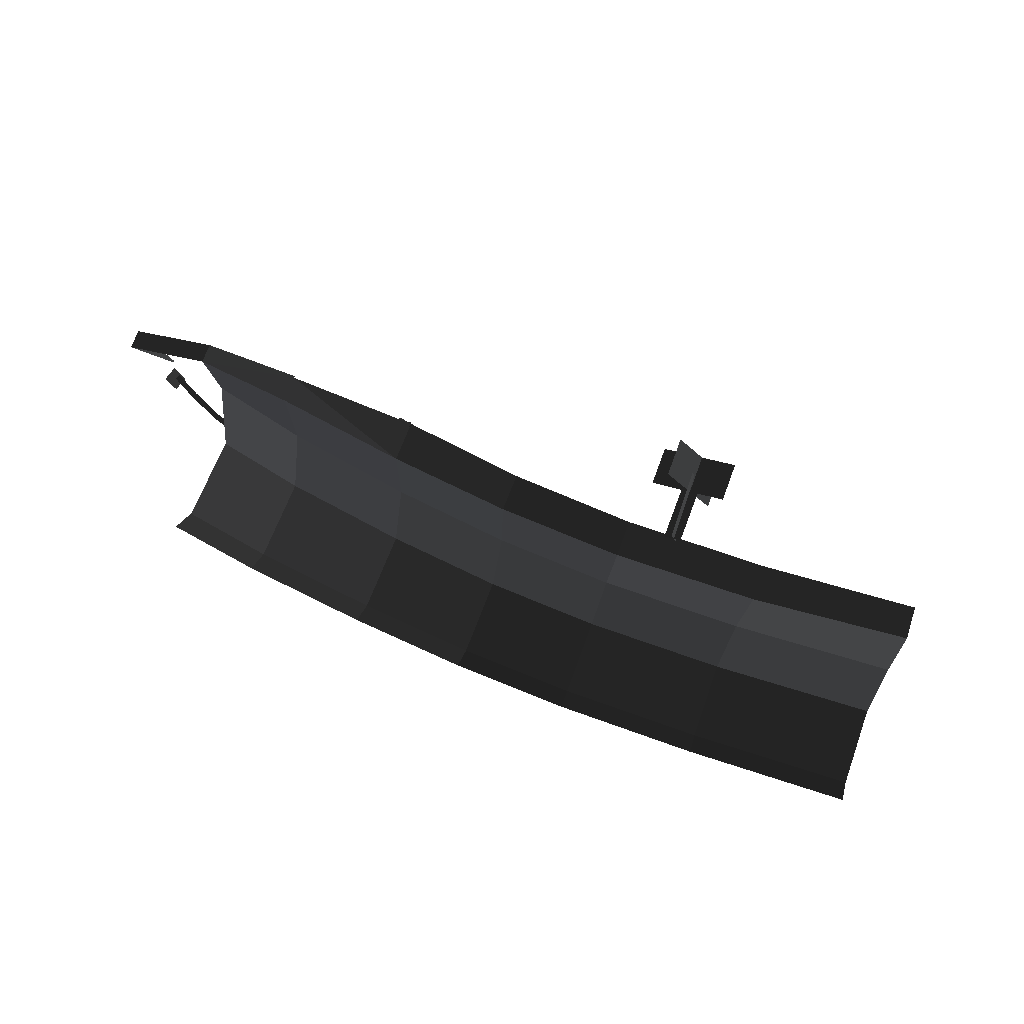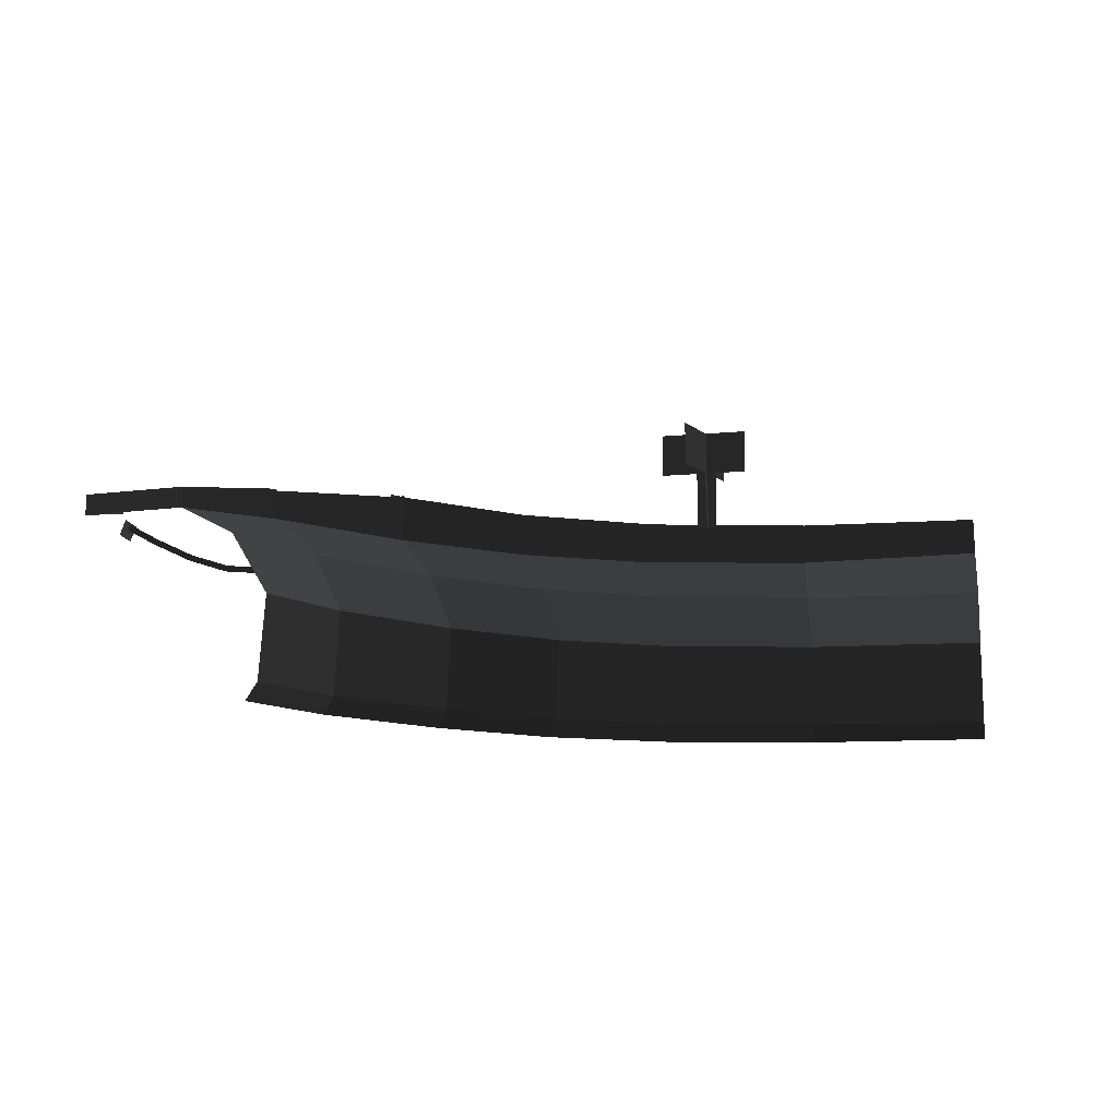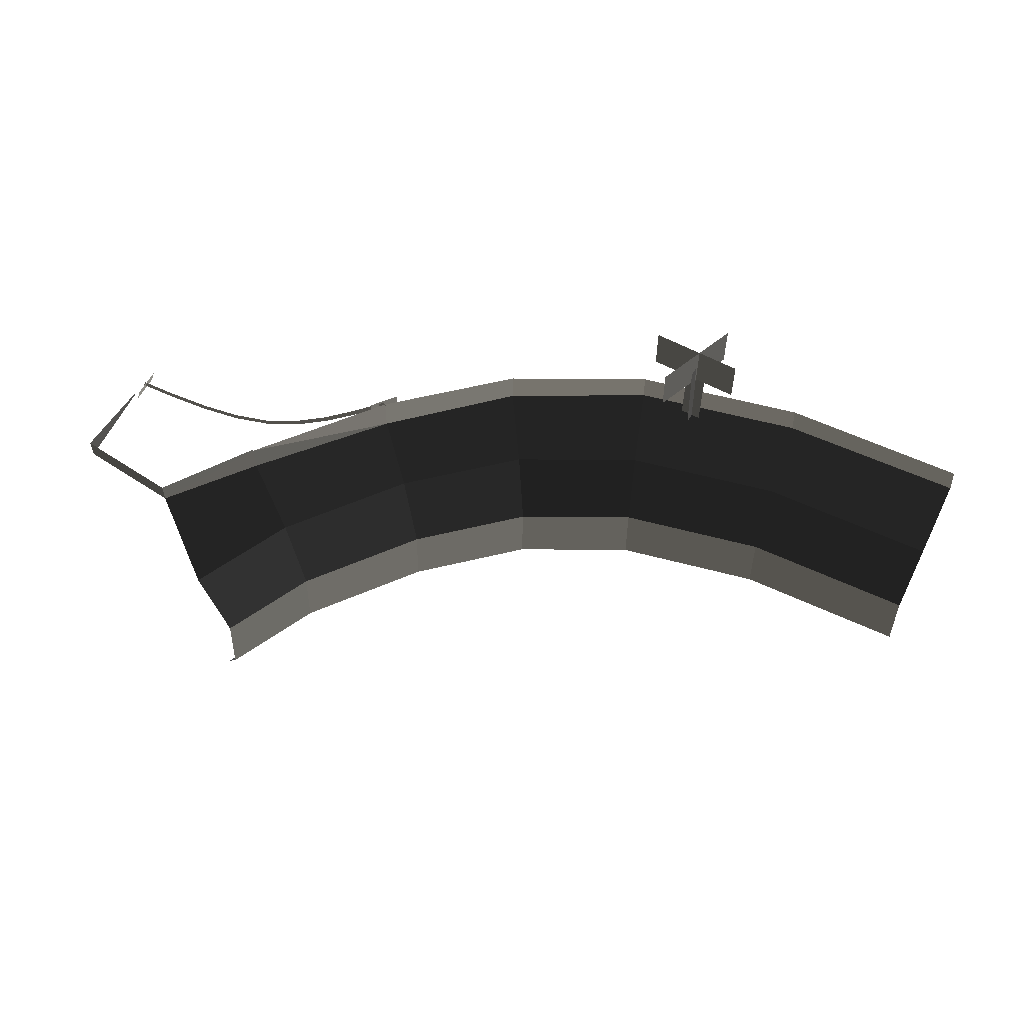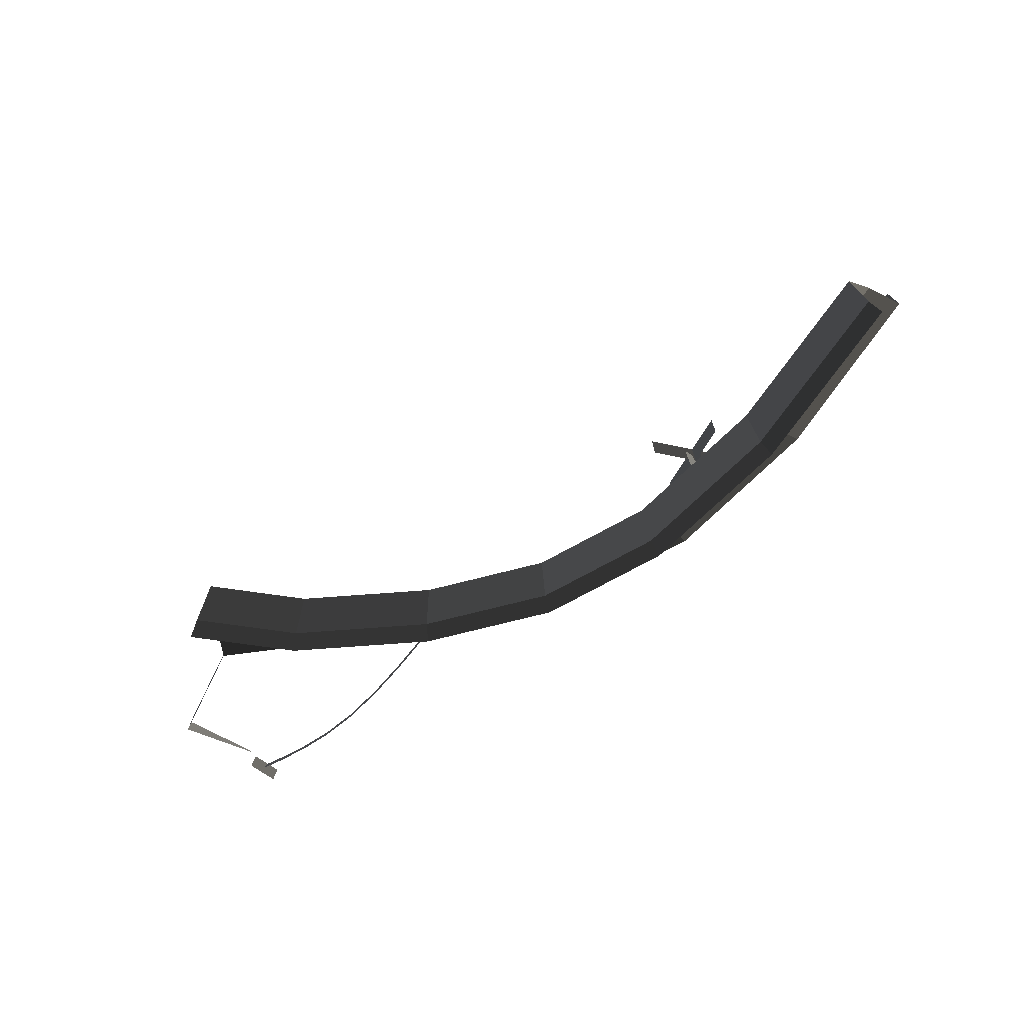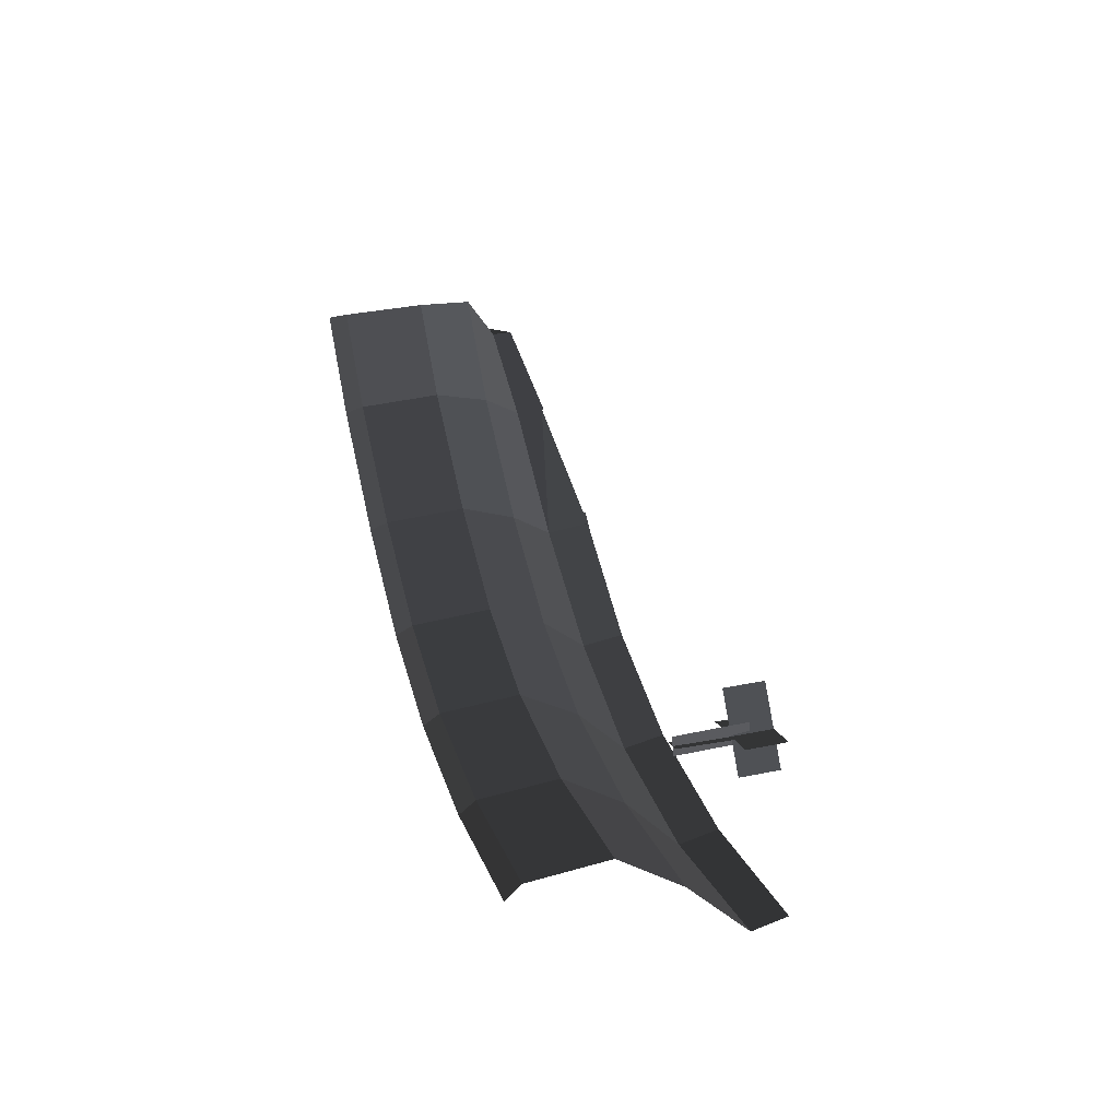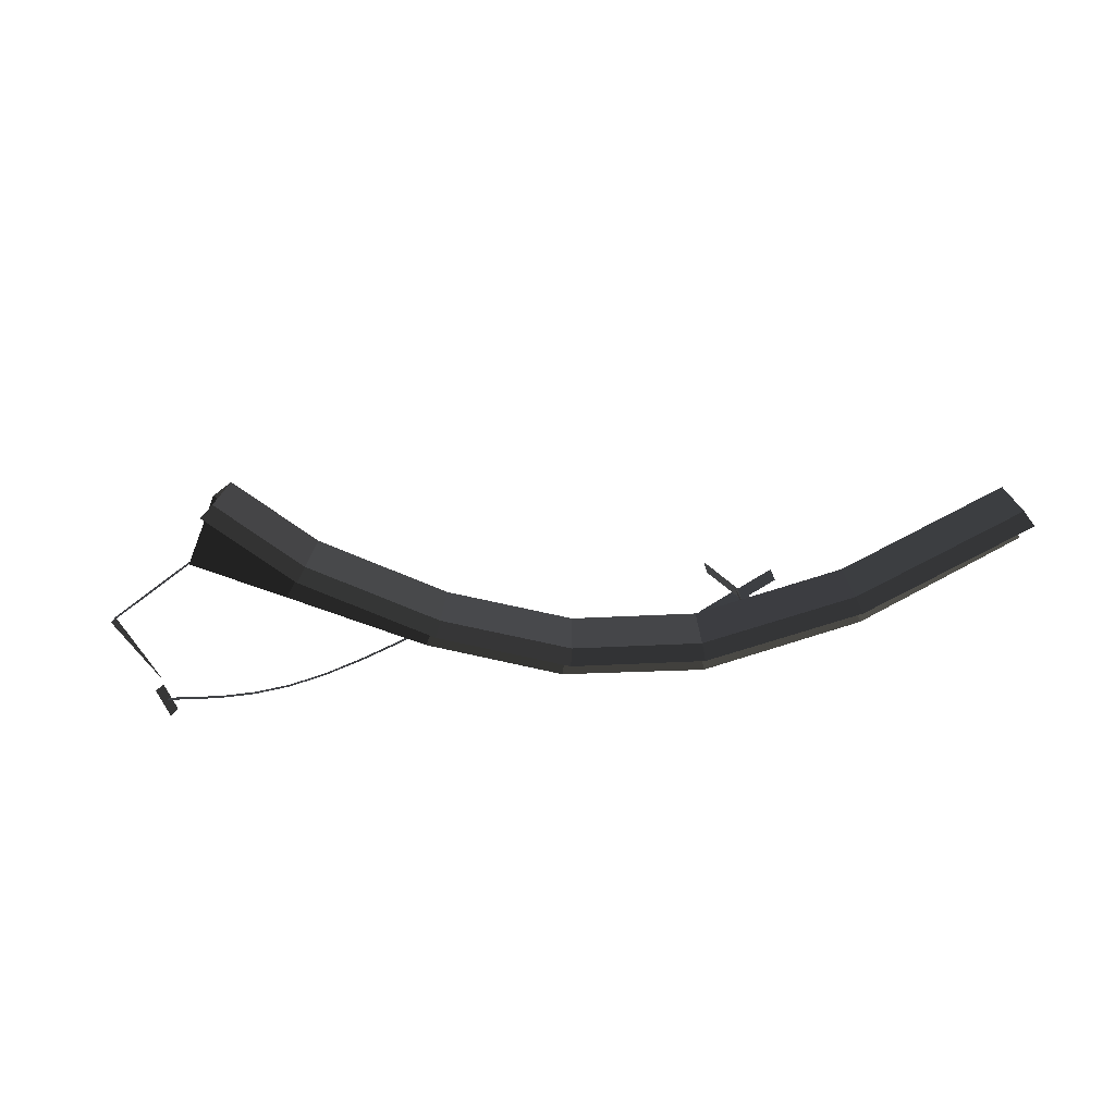
<metadata>
{"format":"obj","ext":"obj","renderer":"f3d","projection":"perspective","resolution":1024,"background":"white","views":[{"elev":74.7,"azim":20.3,"up":"+Z"},{"elev":-12.6,"azim":-7.1,"up":"+Y"},{"elev":56.7,"azim":10.5,"up":"+Y"},{"elev":-71.0,"azim":39.3,"up":"+Y"},{"elev":33.8,"azim":74.3,"up":"+Z"},{"elev":-75.7,"azim":12.4,"up":"+Y"}]}
</metadata>
<code>
v -60.06 1.972 8.727
v -59.66 0.32 7.596
v -76.33 1.972 4.076
v -76.11 0.32 2.893
v -90.89 1.972 2.758
v -90.94 0.32 1.55
v -102.7 1.972 4.84
v -103 0.32 3.688
v -113.9 1.972 10.01
v -114.5 0.32 8.97
v -124.7 1.972 17.61
v -125.5 0.32 16.7
v -131.5 1.972 25
v -132.5 0.32 24.37
v -124.3 9.824 18.07
v -130.9 9.824 25.33
v -113.9 1.972 10.01
v -113.6 9.824 10.54
v -102.7 1.972 4.84
v -102.5 9.824 5.427
v -90.89 1.972 2.758
v -90.86 9.824 3.372
v -76.33 1.972 4.076
v -76.44 9.824 4.678
v -60.06 1.972 8.727
v -60.26 9.824 9.303
v -59.02 15.67 5.785
v -75.76 15.67 1.002
v -91.02 15.67 -0.3808
v -90.86 9.824 3.372
v -103.6 15.67 1.844
v -102.5 9.824 5.427
v -115.4 15.67 7.302
v -113.6 9.824 10.54
v -126.8 15.67 15.25
v -124.3 9.824 18.07
v -134.2 15.67 23.35
v -130.9 9.824 25.33
v -130.6 20.1 10.85
v -139.2 19.6 16.38
v -130.7 22.9 10.87
v -130.7 22.9 10.87
v -118.1 20.2 2.911
v -118.1 20.2 2.911
v -117.9 24.5 3.496
v -117.9 24.5 3.496
v -105.3 20.4 -3.134
v -105.1 24.5 -2.416
v -91.12 20.5 -5.781
v -91.09 24.5 -4.892
v -74.63 20.6 -4.227
v -74.79 24.5 -3.416
v -57.44 21 0.8574
v -57.71 24.5 1.467
v -75.76 15.67 1.002
v -59.02 15.67 5.785
v -91.12 20.5 -5.781
v -91.02 15.67 -0.3808
v -105.3 20.4 -3.134
v -103.6 15.67 1.844
v -118.1 20.2 2.911
v -115.4 15.67 7.302
v -130.6 20.1 10.85
v -126.8 15.67 15.25
v -84.77 23.56 -1.54
v -84.71 31.56 -1.731
v -86.66 23.56 -2.208
v -86.6 31.56 -2.398
v -81.77 29.56 -0.6134
v -81.77 33.96 -0.6134
v -90.07 29.56 -3.551
v -90.07 33.96 -3.551
v -83.08 29.56 -5.117
v -83.08 33.96 -5.117
v -88.62 29.56 1.722
v -88.62 33.96 1.722
v -85.21 23.56 -2.778
v -85.4 31.56 -2.84
v -85.88 23.56 -0.8925
v -86.07 31.56 -0.9543
v -118.1 24.74 3.496
v -117.7 24.26 3.496
v -121.6 22.08 3.243
v -121.2 21.59 3.242
v -125.1 19.72 3.013
v -124.8 19.2 3.009
v -128.5 17.94 2.83
v -128.3 17.38 2.822
v -132 17.02 2.716
v -131.9 16.42 2.703
v -135.5 17.13 2.685
v -135.5 16.53 2.67
v -138.9 18.09 2.721
v -139.1 17.52 2.707
v -142.5 19.62 2.802
v -142.7 19.08 2.79
v -145.2 21.06 2.873
v -145.5 20.52 2.861
v -145.4 21.15 4.385
v -146 19.62 4.243
v -144.7 21.13 1.528
v -145.2 19.62 1.375
v -116.8 24.65 2.346
v -117 23.08 2.208
v -119.3 24.64 3.989
v -119.4 23.08 3.861
v -130.7 22.9 10.87
v -139.2 19.6 16.38
v -130.7 23.1 10.87
v -139.2 21.6 16.38
v -148.5 21.6 12.21
v -148.5 19.6 12.21
v -145.6 21.74 5.009
v -145.6 21.54 5.009
g Group_001
f 1 2 4 3
f 3 4 6 5
f 5 6 8 7
f 7 8 10 9
f 9 10 12 11
f 11 12 14 13
f 11 13 16 15
f 11 15 18 17
f 17 18 20 19
f 19 20 22 21
f 21 22 24 23
f 23 24 26 25
f 26 24 28 27
f 28 24 30 29
f 29 30 32 31
f 31 32 34 33
f 33 34 36 35
f 35 36 38 37
f 35 37 40 39
f 39 40 41
f 39 41 43
f 43 41 45
f 43 45 48 47
f 47 48 50 49
f 49 50 52 51
f 51 52 54 53
f 51 53 56 55
f 51 55 58 57
f 57 58 60 59
f 59 60 62 61
f 61 62 64 63
g Group_002
f 65 66 68 67
g Group_003
f 69 70 72 71
g Group_004
f 73 74 76 75
g Group_005
f 77 78 80 79
g Group_006
f 81 82 84 83
f 83 84 86 85
f 85 86 88 87
f 87 88 90 89
f 89 90 92 91
f 91 92 94 93
f 93 94 96 95
f 95 96 98 97
g Group_007
f 99 100 102 101
g Group_008
f 103 104 106 105
g Group_009
f 107 108 110 109
f 110 108 112 111
f 111 112 114 113

</code>
